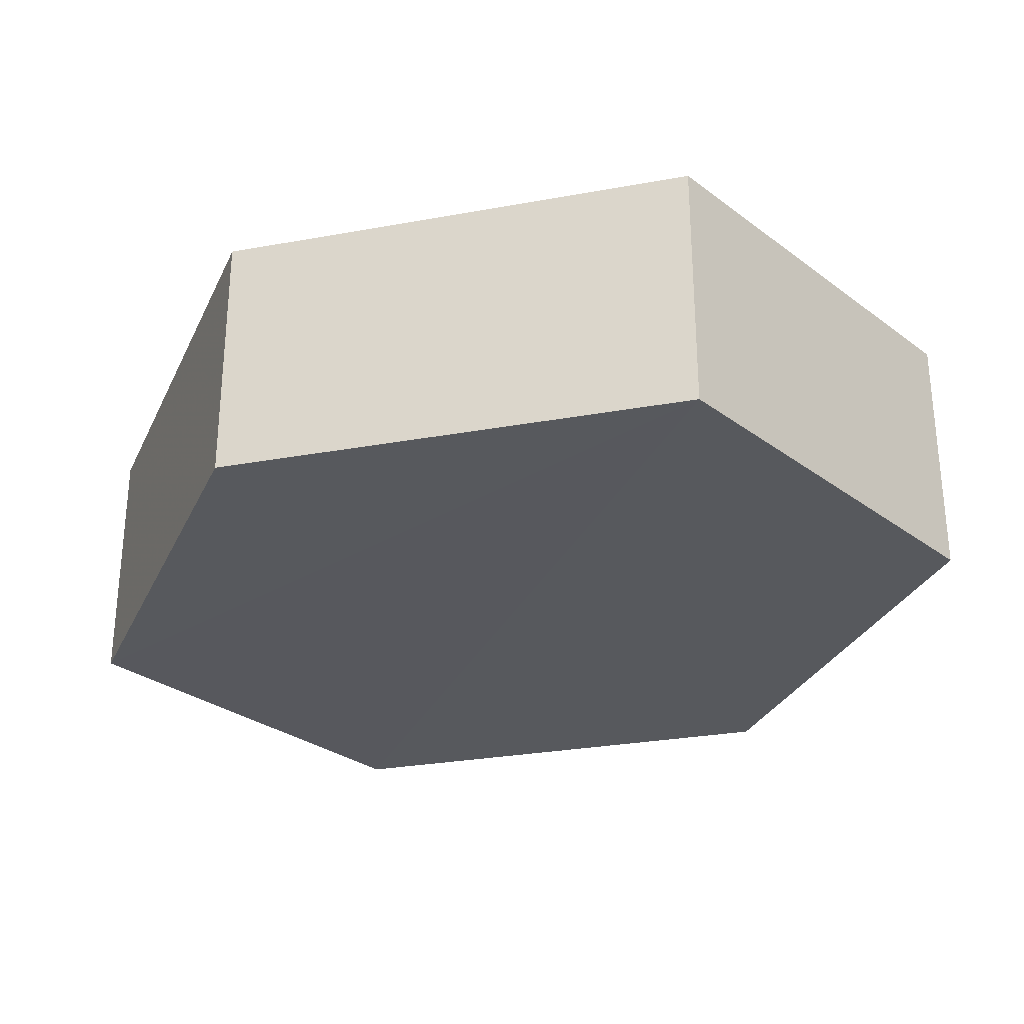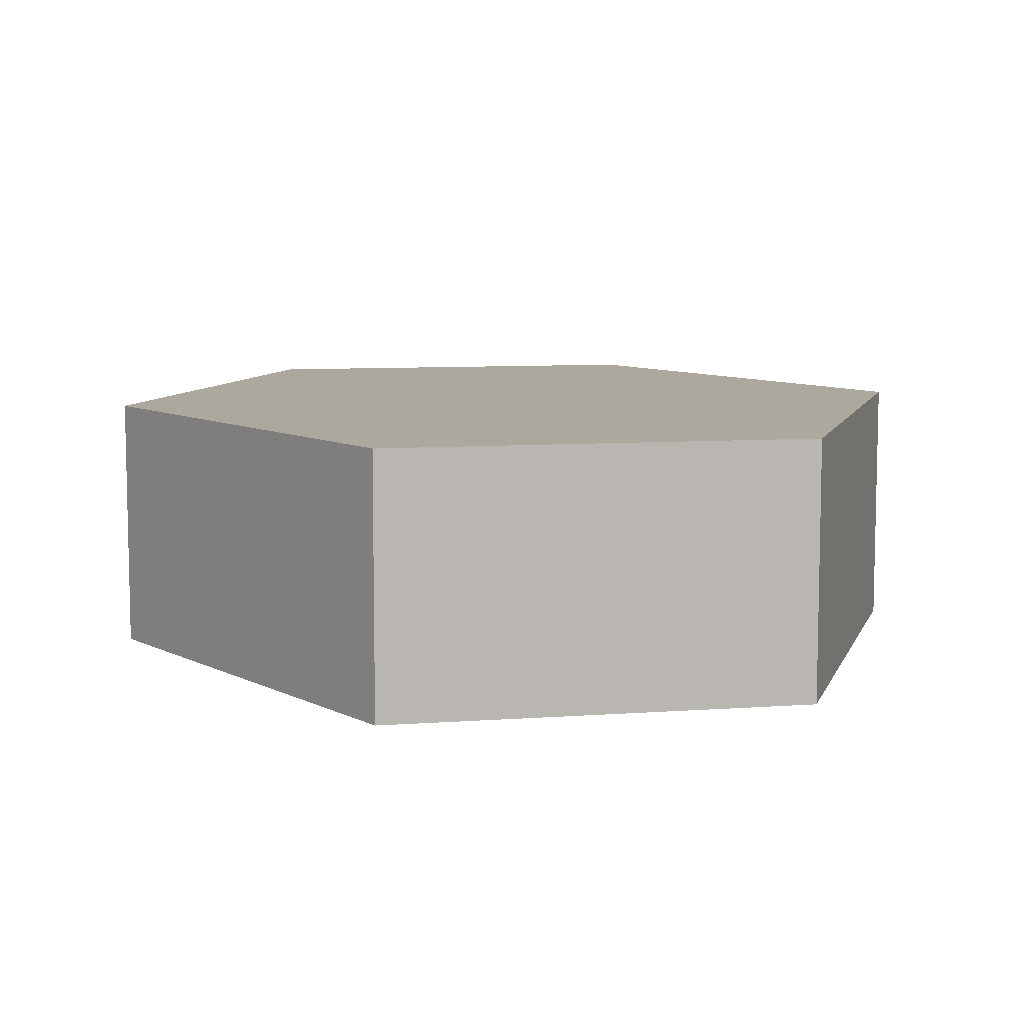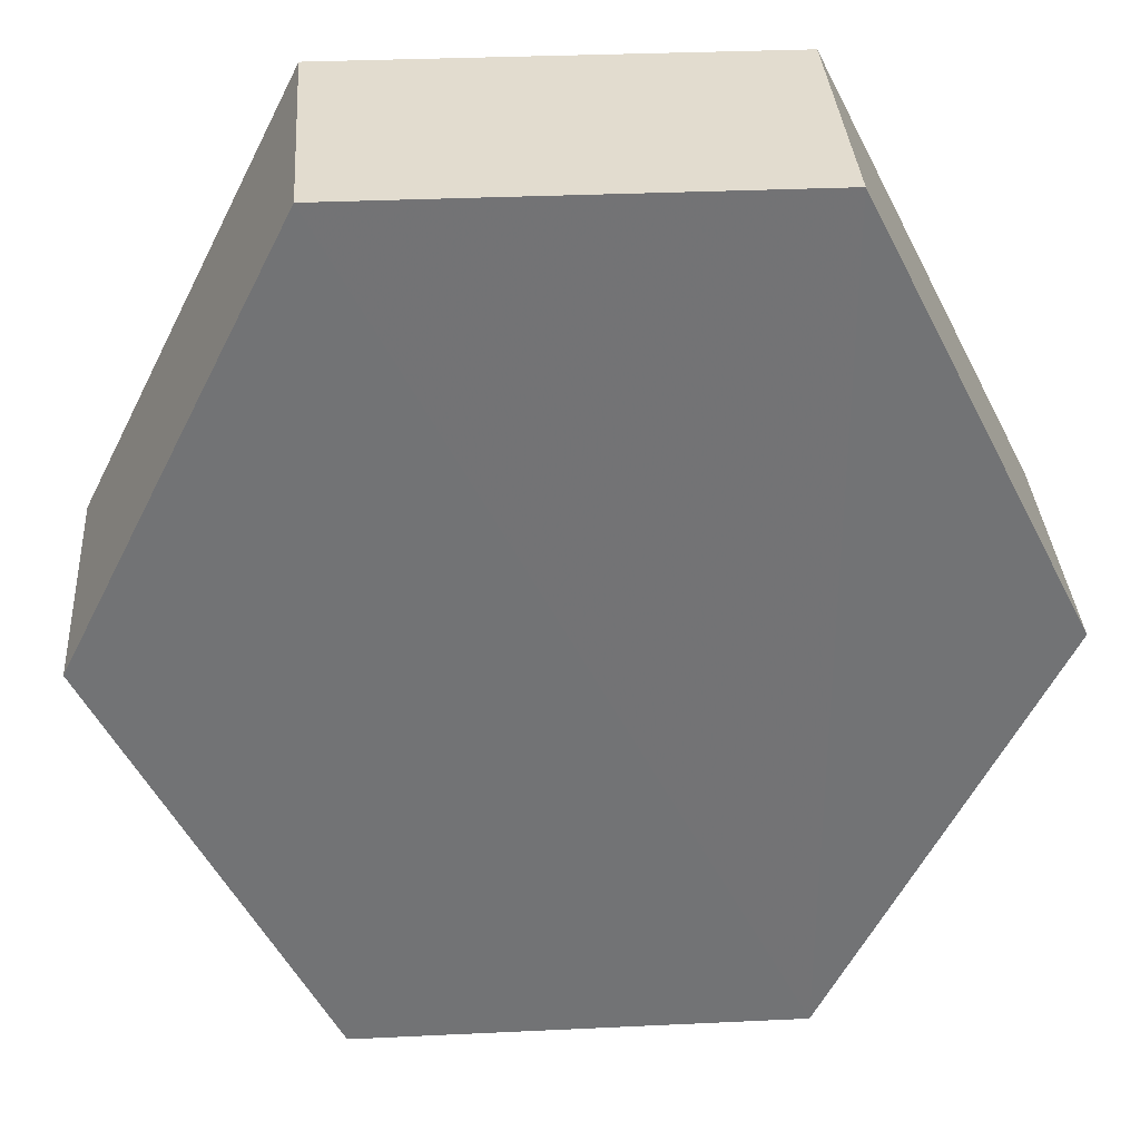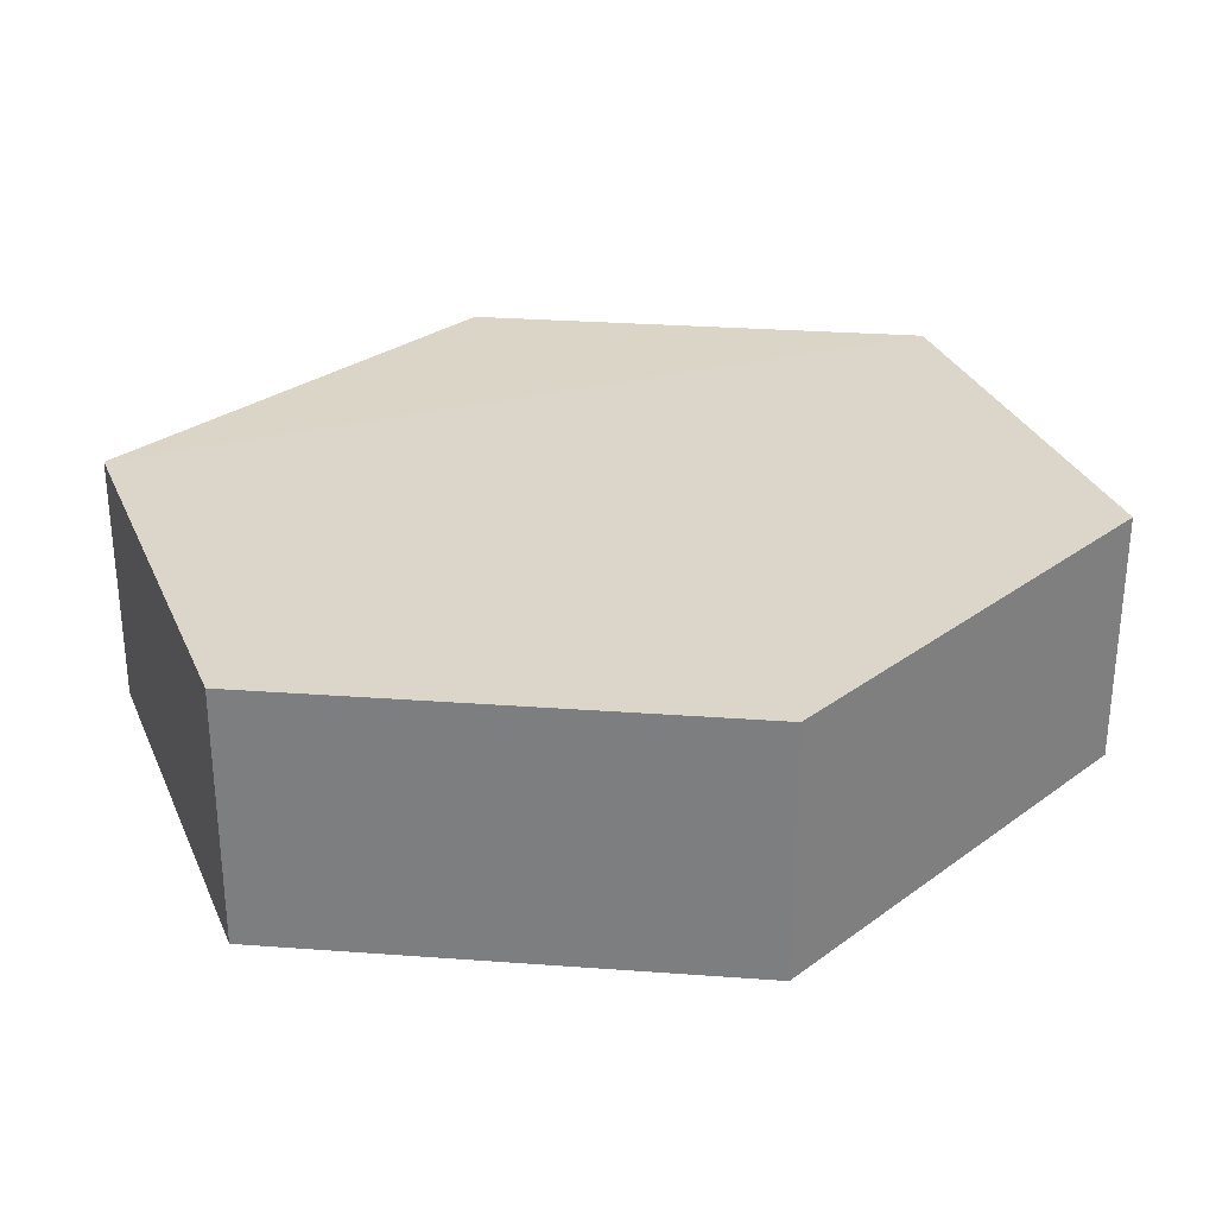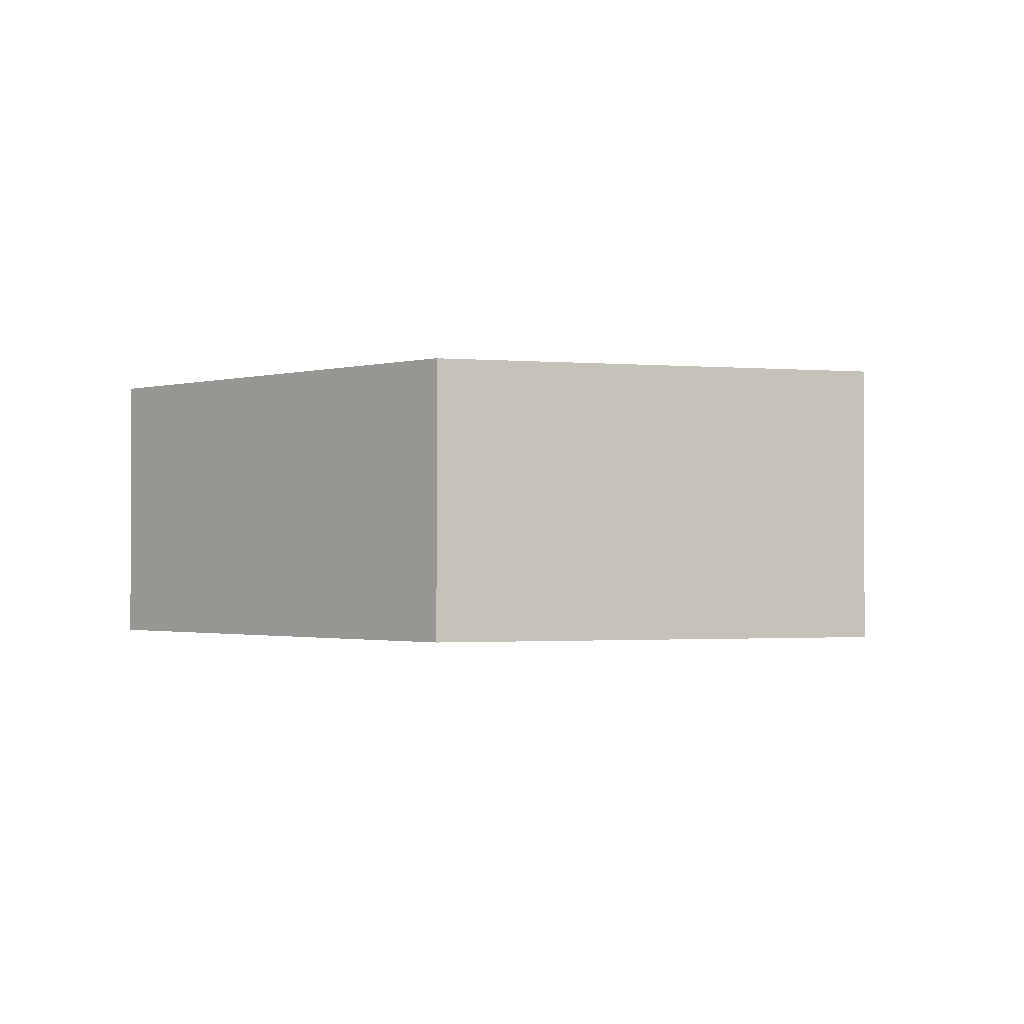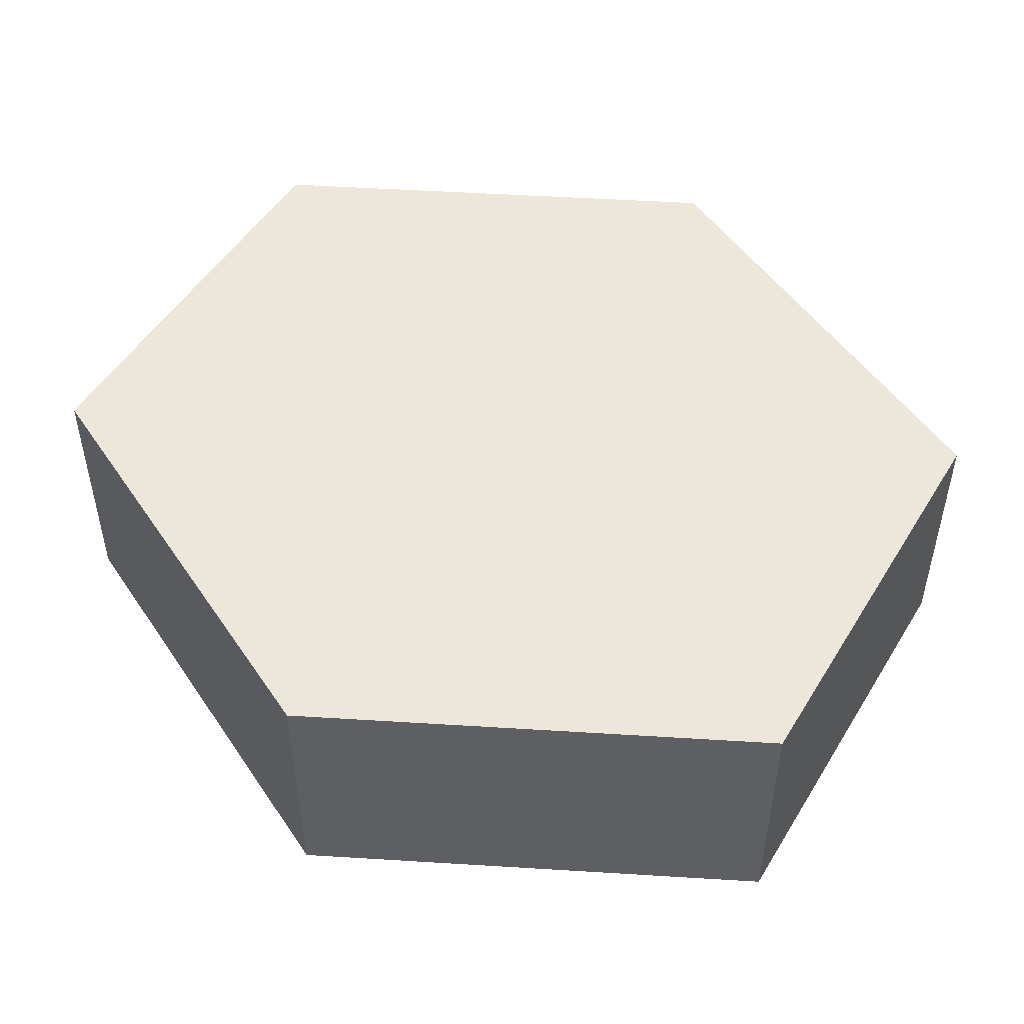
<metadata>
{"format":"obj","ext":"obj","renderer":"f3d","projection":"perspective","resolution":1024,"background":"white","views":[{"elev":-29.3,"azim":132.1,"up":"+Z"},{"elev":8.7,"azim":169.2,"up":"+Z"},{"elev":34.4,"azim":176.1,"up":"+Y"},{"elev":29.8,"azim":69.8,"up":"+Z"},{"elev":-1.3,"azim":-18.4,"up":"+Z"},{"elev":49.7,"azim":120.4,"up":"+Z"}]}
</metadata>
<code>
o 7471
v 2230 1866 14.73
v 2230 1866 14.72
v 2230 1866 14.73
v 2230 1866 14.73
v 2230 1866 14.73
v 2230 1866 14.73
v 2230 1866 14.72
v 2230 1866 14.72
v 2230 1866 14.73
v 2230 1866 14.73
v 2230 1866 14.73
v 2230 1866 14.73
v 2230 1866 14.73
v 2230 1866 14.72
v 2230 1866 14.73
v 2230 1866 14.73
v 2230 1866 14.73
v 2230 1866 14.73
v 2230 1866 14.72
v 2230 1866 14.72
v 2230 1866 14.72
v 2230 1866 14.72
v 2230 1866 14.72
v 2230 1866 14.73
v 2230 1866 14.72
v 2230 1866 14.72
v 2230 1866 14.72
v 2230 1866 14.72
v 2230 1866 14.72
v 2230 1866 14.72
v 2230 1866 14.72
v 2230 1866 14.73
f 1 2 3
f 3 4 5
f 6 7 1
f 8 4 9
f 6 10 11
f 12 8 11
f 13 14 12
f 11 15 16
f 2 15 17
f 18 17 15
f 2 19 20
f 18 20 19
f 21 20 22
f 23 8 21
f 23 24 25
f 25 18 26
f 26 27 28
f 10 27 29
f 30 10 21
f 31 32 30

</code>
